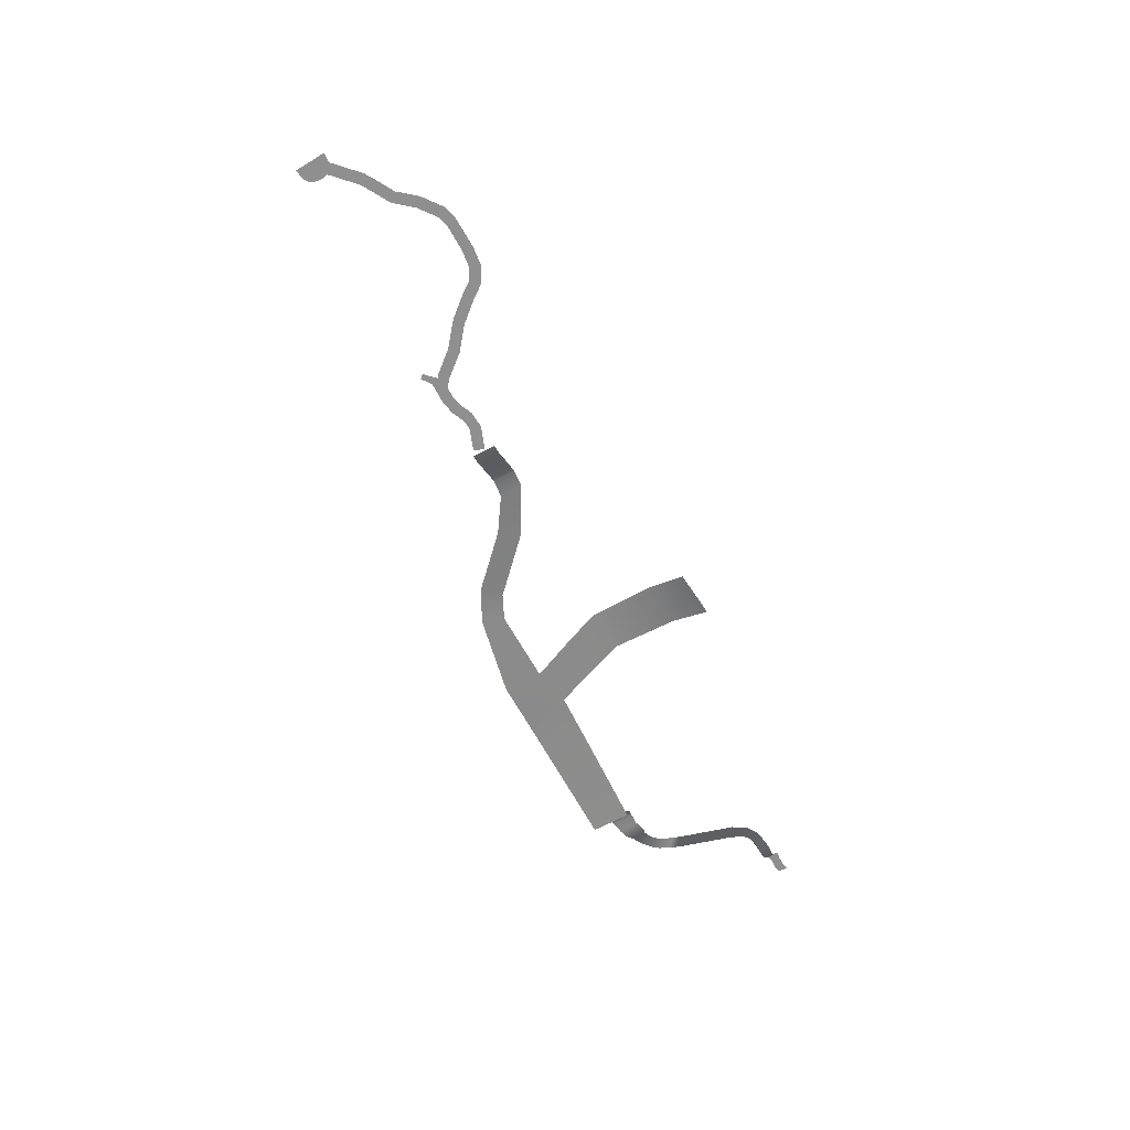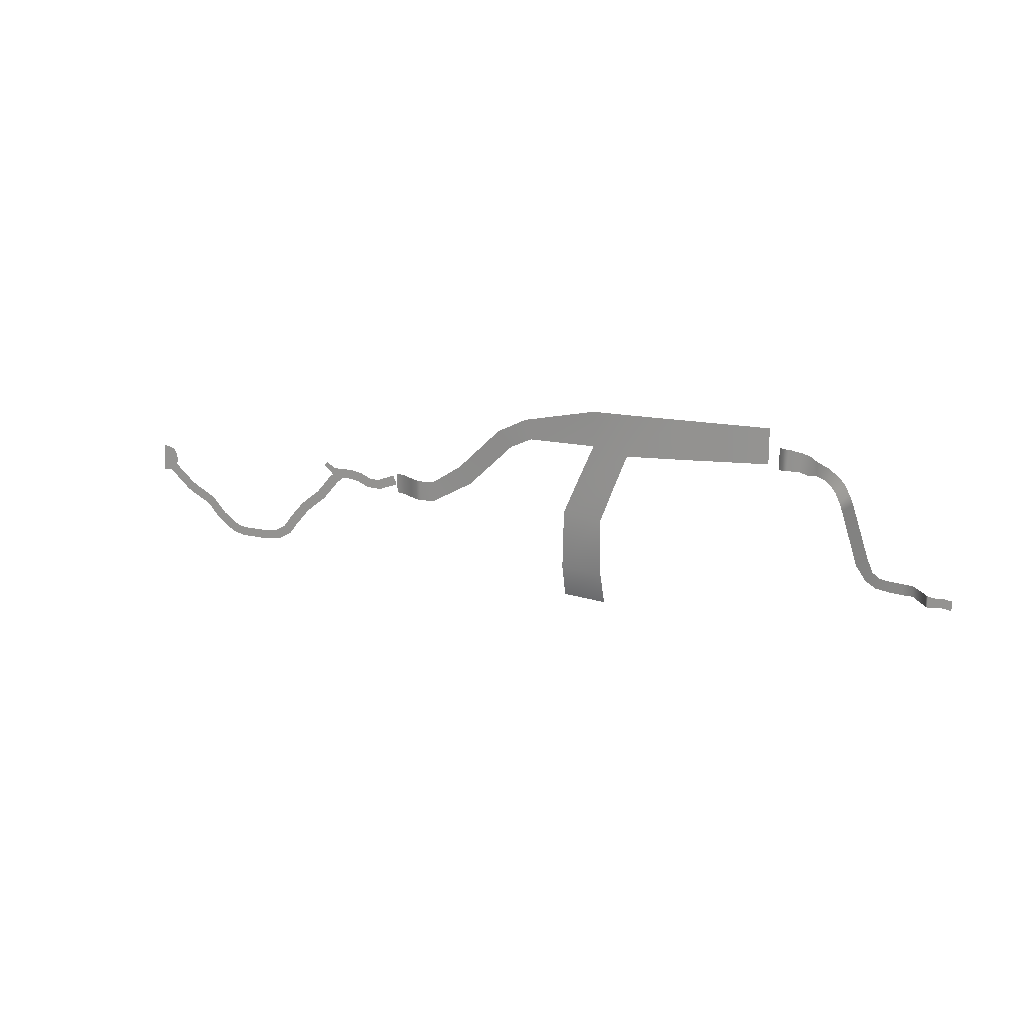
<metadata>
{"format":"obj","ext":"obj","renderer":"f3d","projection":"perspective","resolution":1024,"background":"white","views":[{"elev":-65.4,"azim":118.3,"up":"+Y"},{"elev":17.2,"azim":-159.3,"up":"+Z"}]}
</metadata>
<code>
g default
v -772.4 76.18 161.6
v -1326 86.19 159.7
v -758.4 76.18 206.3
v -1326 86.19 240.5
v -1003 79.54 143.8
v -1003 82.9 240.5
v -923.3 77.67 159.7
v -923.3 78.88 240.5
v -1123 84.13 240.5
v -1123 84.01 149.8
v -853 74.01 -4.729
v -940.4 74.06 -16.99
v -848.7 69.11 -138.7
v -942.1 70.57 -148.2
v -846.4 40.48 -216
v -943 41.91 -224
v -971.6 79.26 63.44
v -888.1 78.3 77.5
v 96.8 -0.7005 -144.8
v 80.51 -0.7005 -128.5
v 56.99 -0.7005 -175.6
v 43.82 -0.7005 -156.6
v 126.5 -0.7005 -108.5
v 111.5 -0.7005 -91.09
v 162.5 -0.7005 -87.97
v 150.1 -0.7005 -68.64
v 181.9 -0.7005 -75.73
v 167.8 -0.7005 -57.54
v 213 -0.7005 -13.9
v 230.4 -0.7005 -29.14
v -124 -0.7005 -134.6
v -106.2 -0.7005 -119.9
v -157.2 -0.7005 -96.18
v -139.7 -0.7005 -81.07
v -87.86 -0.7005 -145.4
v -103.9 -0.7005 -162.1
v -70.37 -0.7005 -180.7
v -63.55 -0.7005 -158.6
v -33.49 -0.7005 -184.7
v -32.49 -0.7005 -162.7
v 27.92 -0.7005 -182.8
v 23.46 -0.7005 -161.8
v -295.7 -0.7005 -8.208
v -300.3 -0.7005 3.776
v -303.8 -0.7005 13.13
v -274.4 -0.7005 9.511
v -272.7 -0.7005 -3.424
v -275.6 -0.7005 19.22
v -320.7 -0.7005 -19.85
v -324.7 -0.7005 -7.89
v -327.9 -0.7005 1.817
v -353.1 -0.7005 -21.73
v -350.2 -0.7005 -9.689
v -347.7 -0.7005 0.4544
v -398.5 -0.7005 -5.392
v -393.9 -0.7005 5.859
v -389.8 -0.7005 15.7
v -202.5 -0.7005 -59.67
v -185.4 -0.7005 -44.12
v -237.5 -0.7005 -17.67
v -220.8 -0.7005 -1.668
v -253.1 -0.7005 18.41
v -252.8 -0.7005 8.843
v -252.5 -0.7005 -4.411
v -206 -0.7005 24.74
v -213.8 -0.7005 32.84
v -223.1 -0.7005 7.556
v -231.6 -0.7005 19.13
v -228.4 -0.7005 1.96
v 249.6 -0.7005 -30.89
v 248.8 -0.7005 -13.37
v 247.9 -0.7005 1.289
v 247.1 -0.7005 15.95
v 246.2 -0.7005 32.51
v 229.5 -0.7005 -14.48
v 228.7 -0.7005 0.1825
v 227.8 -0.7005 14.84
v 227 -0.7005 29.5
v 218.6 -0.7005 24.39
v 209.8 -0.7005 0.05177
v 210.8 -0.7005 -6.925
v 212.4 -0.7005 15.04
v -1712 307.4 -45.07
v -1712 307.4 -21.35
v -1742 307.4 -43.14
v -1742 307.4 -22.86
v -1760 307.4 -46.24
v -1760 307.4 -25.95
v -1727 307.4 -43.79
v -1727 307.4 -24.04
v -1537 225.7 130.6
v -1515 225.7 114.2
v -1552 233.3 1.121
v -1574 233.3 20.7
v -1573 235.3 -28.42
v -1587 235.3 -9.518
v -1595 237.6 -42.12
v -1604 237.6 -20.29
v -1627 240.4 -46.54
v -1627 240.4 -22.82
v -1652 246.7 -46.47
v -1652 246.7 -22.75
v -1676 253 -44.99
v -1674 255.5 -21.46
v -1692 276.6 -46.78
v -1692 276.6 -23.06
v -1704 294.4 -45.54
v -1704 294.4 -21.82
v -1708 303.8 -45.31
v -1708 303.8 -21.58
v -1517 221.8 171.1
v -1499 221.8 149.8
v -1529 225 150.4
v -1509 225 131.6
v -1479 210 198.9
v -1473 210 171.9
v -1502 216.5 184.6
v -1488 216.5 161.5
v -1454 202.6 207.7
v -1454 202.6 176.8
v -1391 192.1 225.7
v -1388 192.1 178.6
v -1379 188.3 224.6
v -1379 188.3 177.3
v -1369 179 224.6
v -1369 179 177.3
v -1418 191.8 221.1
v -1413 191.8 179.6
v -1437 194.8 216.6
v -1437 194.8 173.4
v -690.1 70.7 171.7
v -721.8 70.7 137.2
v -589.1 59.39 73.82
v -615.7 59.39 35.29
v -517.9 49.68 26.88
v -518.1 49.68 -19.96
v -481.1 44.86 22.95
v -481.3 44.86 -23.89
v -448.6 27.01 22.95
v -448.9 27.01 -23.89
v -422.6 8.865 22.81
v -422.8 8.865 -24.04
v -401.4 2.095 22.81
v -401.6 2.095 -24.04
v -467.5 38.46 -23.89
v -467.3 38.46 22.95
g River OverworldGroup DesertOffset
f 1 7 8 3
f 10 2 4 9
f 7 5 6 8
f 17 18 11 12
f 5 10 9 6
f 12 11 13 14
f 14 13 15 16
f 5 7 18 17
f 21 22 20 19
f 19 20 24 23
f 23 24 26 25
f 25 26 28 27
f 27 28 29 30
f 33 34 32 31
f 31 32 35 36
f 36 35 38 37
f 37 38 40 39
f 39 40 42 41
f 41 42 22 21
f 44 46 47 43
f 45 48 46 44
f 50 44 43 49
f 51 45 44 50
f 53 50 49 52
f 54 51 50 53
f 56 53 52 55
f 57 54 53 56
f 60 61 59 58
f 58 59 34 33
f 48 62 63 46
f 46 63 64 47
f 67 68 66 65
f 64 69 61 60
f 30 75 71 70
f 72 71 75 76
f 73 72 76 77
f 74 73 77 78
f 30 29 81 75
f 76 80 82 77
f 75 81 80 76
f 77 82 79 78
f 63 62 69
f 64 63 69
f 69 62 68 67
f 89 90 84 83
f 88 86 85 87
f 85 86 90 89
f 93 94 91 92
f 95 96 94 93
f 97 98 96 95
f 99 100 98 97
f 101 102 100 99
f 103 104 102 101
f 105 106 104 103
f 107 108 106 105
f 109 110 108 107
f 83 84 110 109
f 92 91 113 114
f 114 113 111 112
f 112 111 117 118
f 118 117 115 116
f 116 115 119 120
f 120 119 129 130
f 122 121 123 124
f 124 123 125 126
f 128 127 121 122
f 130 129 127 128
f 1 3 131 132
f 132 131 133 134
f 134 133 135 136
f 136 135 137 138
f 145 146 139 140
f 140 139 141 142
f 142 141 143 144
f 138 137 146 145

</code>
